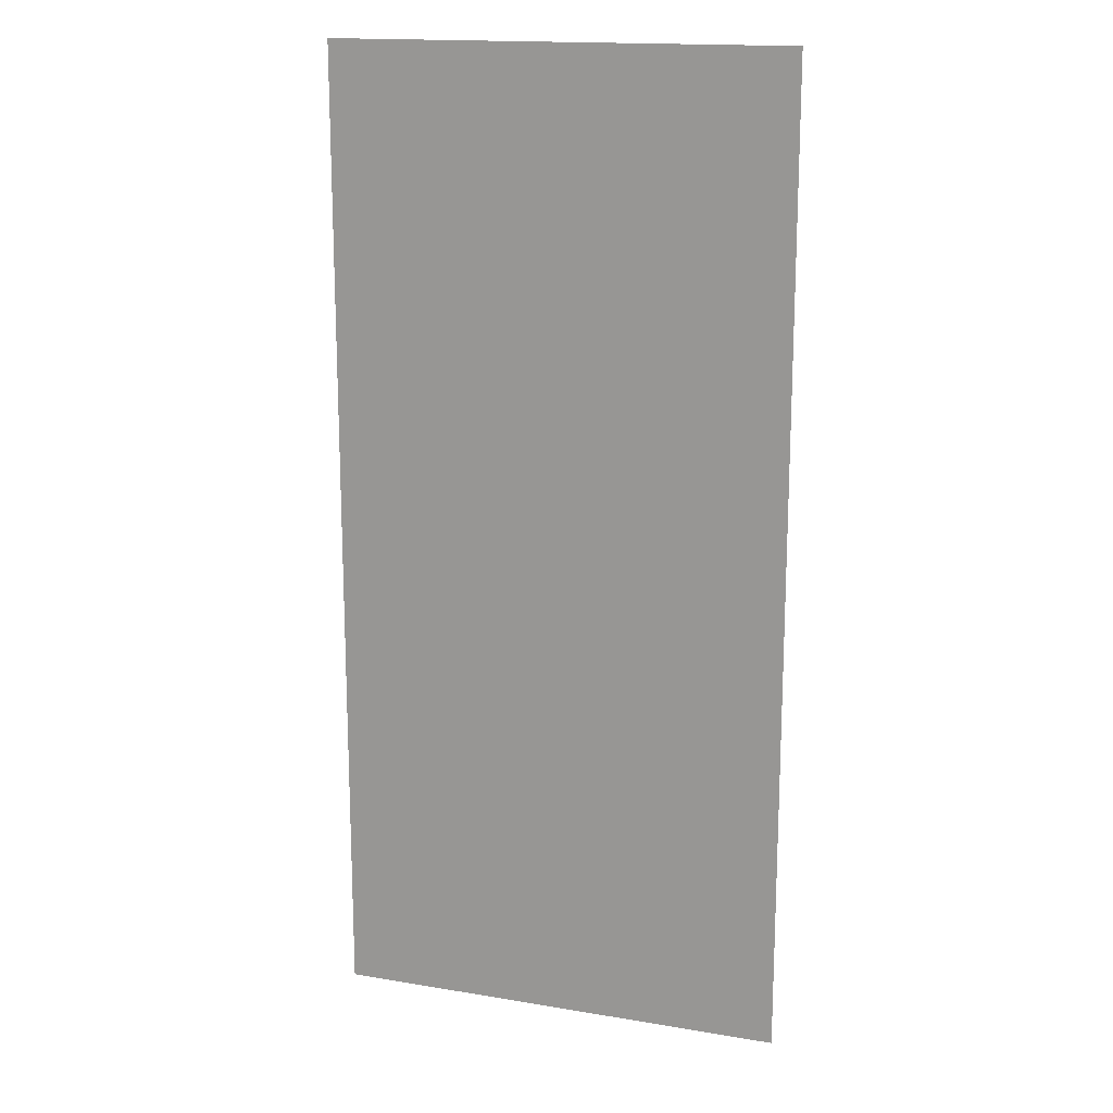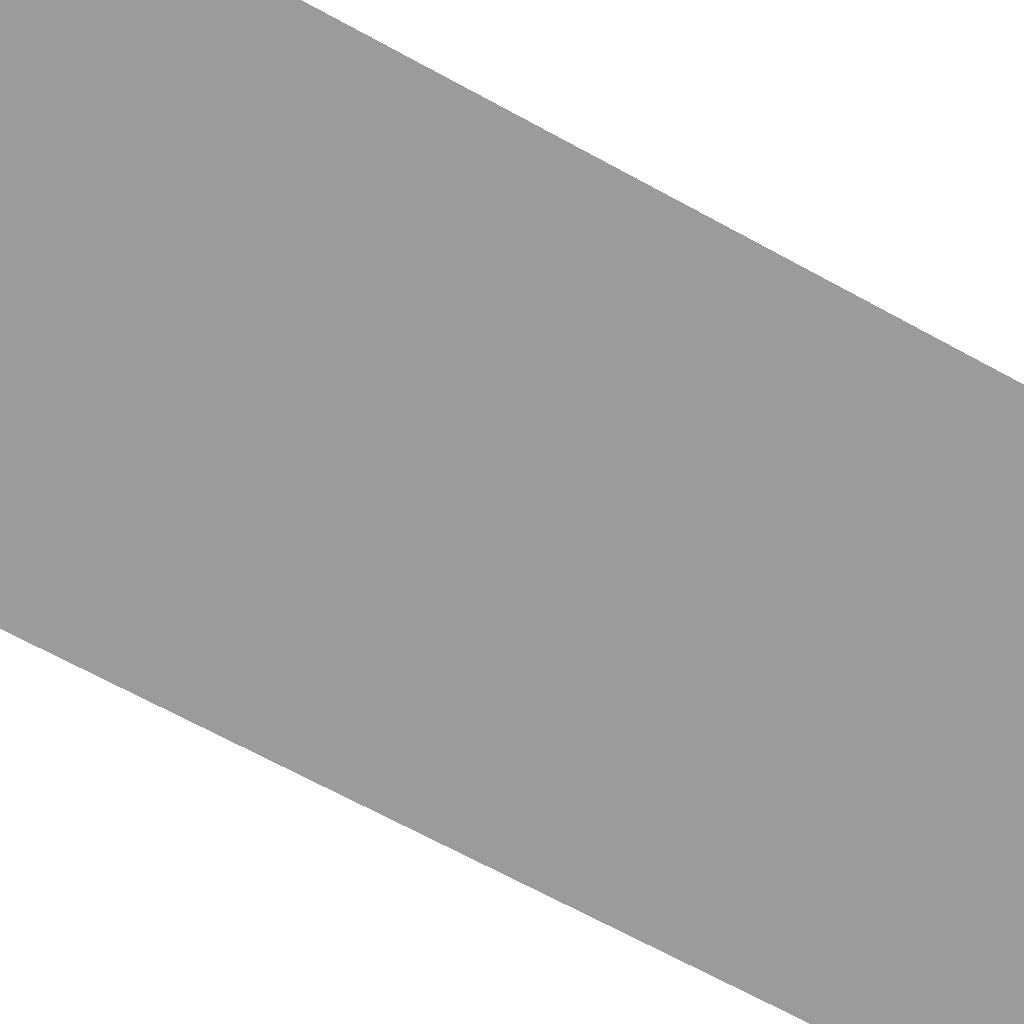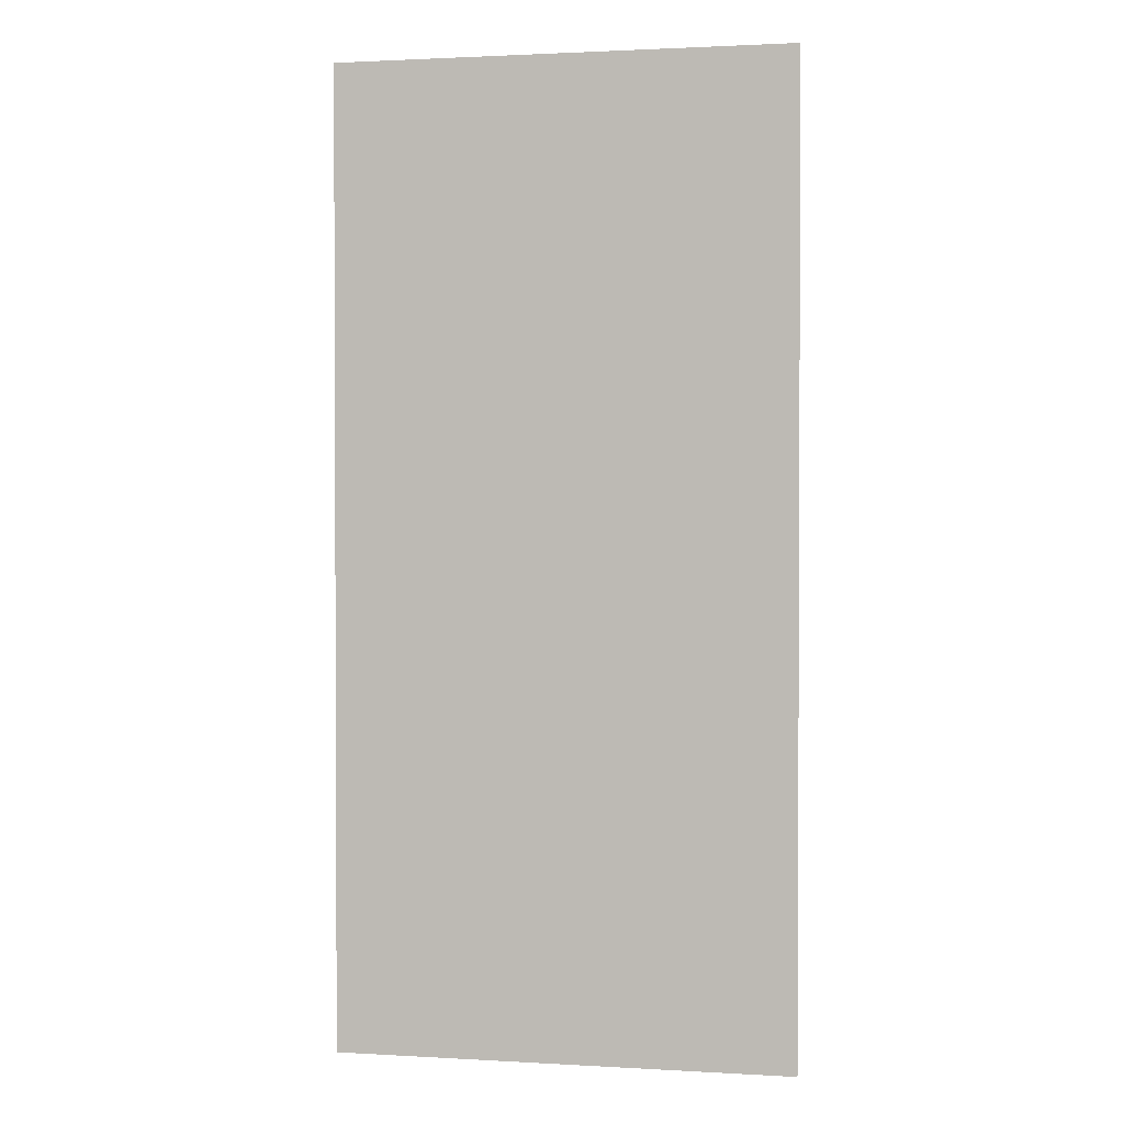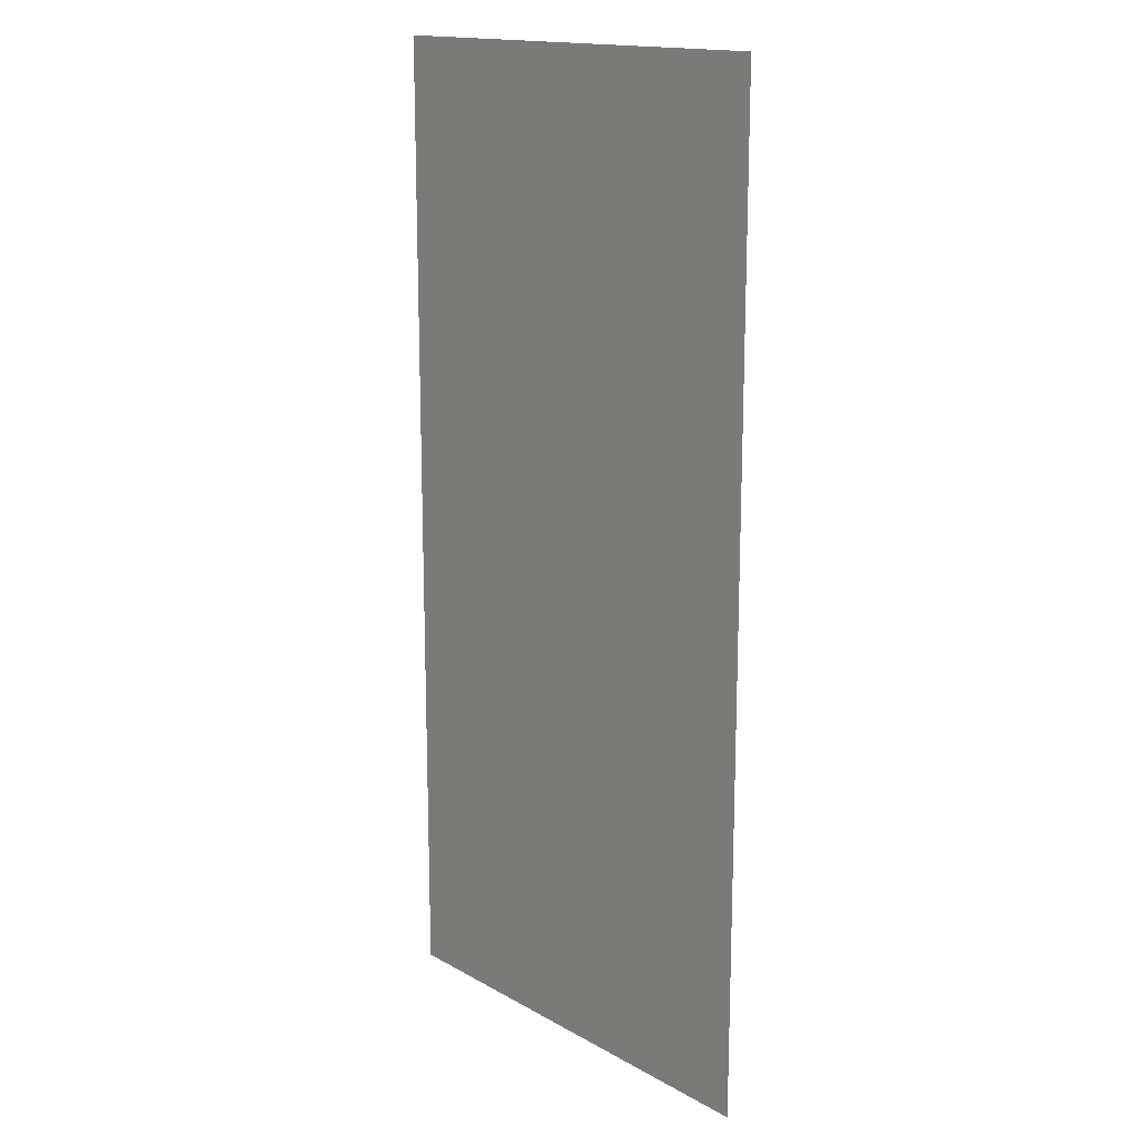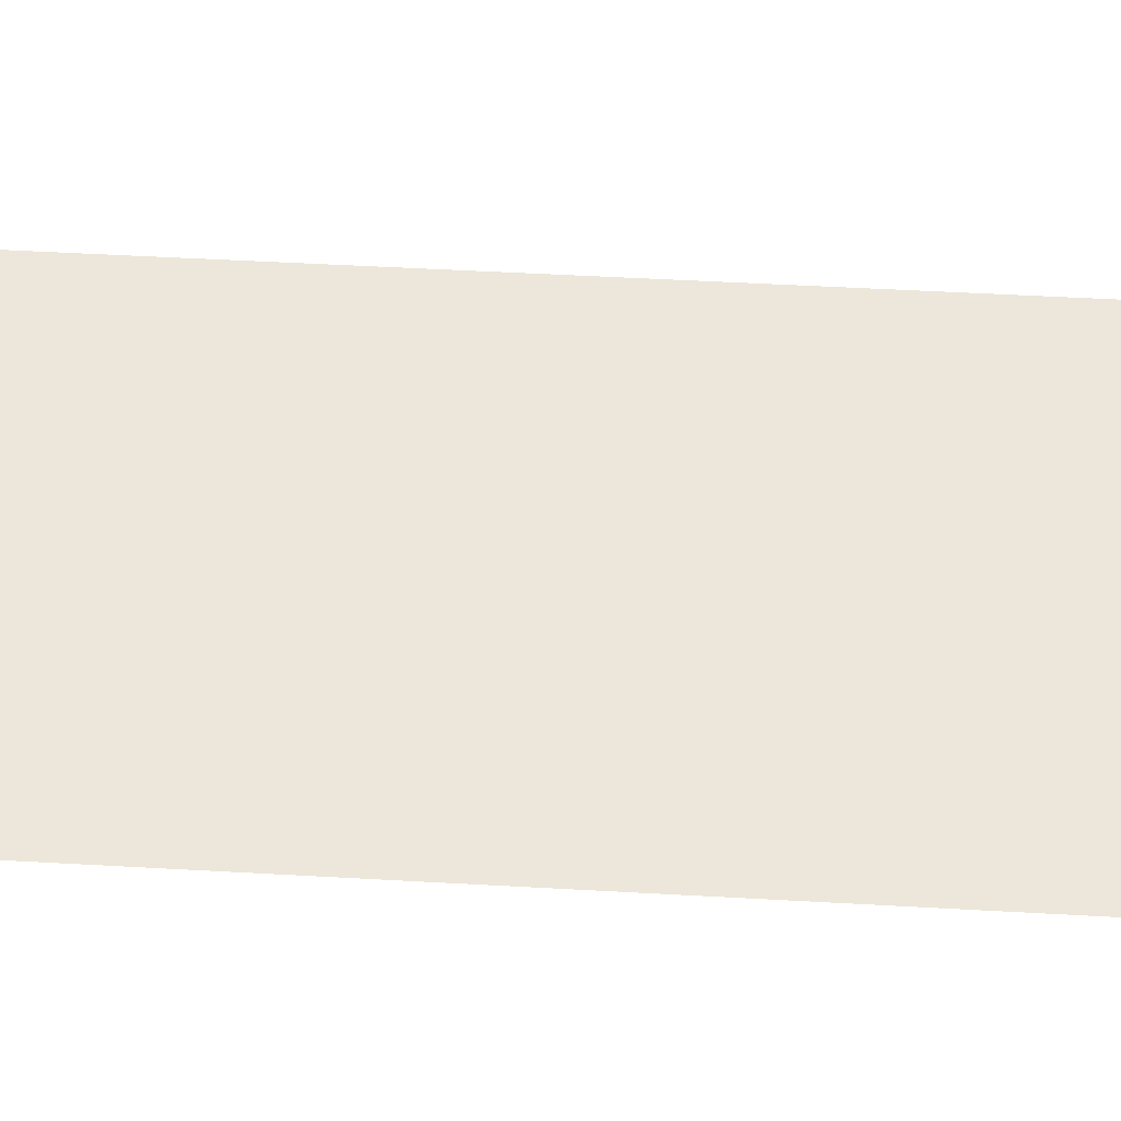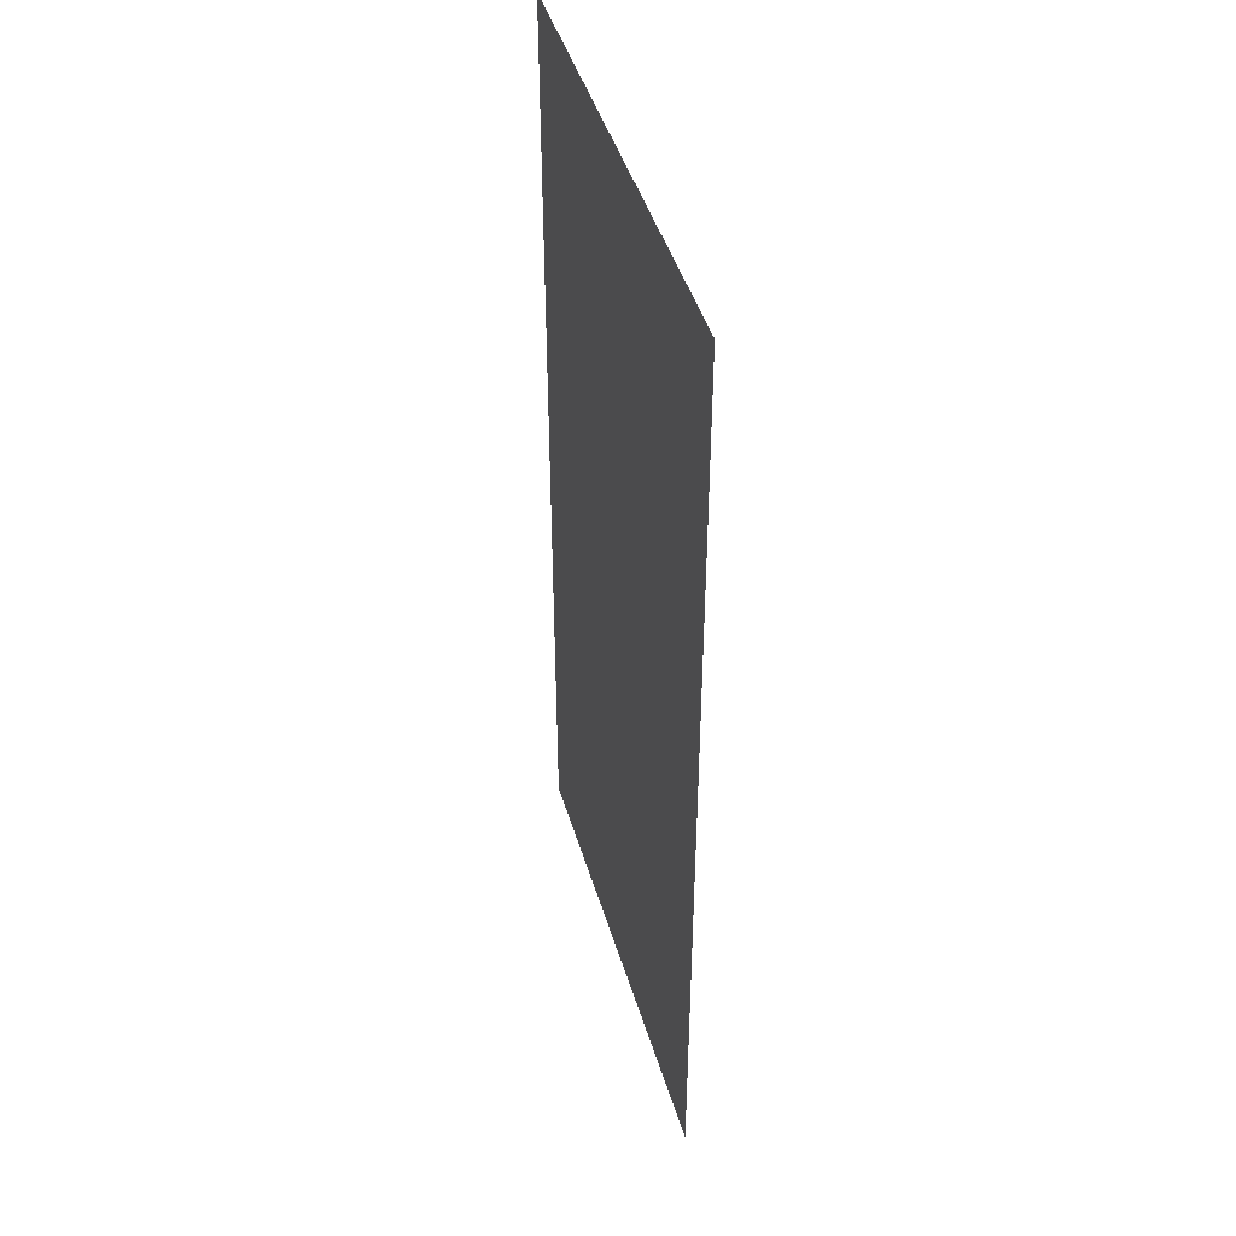
<metadata>
{"format":"obj","ext":"obj","renderer":"f3d","projection":"perspective","resolution":1024,"background":"white","views":[{"elev":16.3,"azim":-161.1,"up":"+Y"},{"elev":-69.6,"azim":61.5,"up":"+Z"},{"elev":1.6,"azim":-168.3,"up":"+Y"},{"elev":15.9,"azim":49.0,"up":"+Y"},{"elev":51.0,"azim":93.5,"up":"+Z"},{"elev":45.5,"azim":73.6,"up":"+Y"}]}
</metadata>
<code>
v -1.281 0.9895 -5.162
v -1.257 0.9895 -5.162
v -1.257 0.9939 -5.162
v -1.281 1.007 -5.162
v -1.257 1.007 -5.162
v -1.257 1.04 -5.162
v -1.281 0.9939 -5.162
v -1.281 1.04 -5.162
f 1 2 3
f 4 5 6
f 7 3 5
f 7 1 3
f 8 4 6
f 4 7 5

</code>
